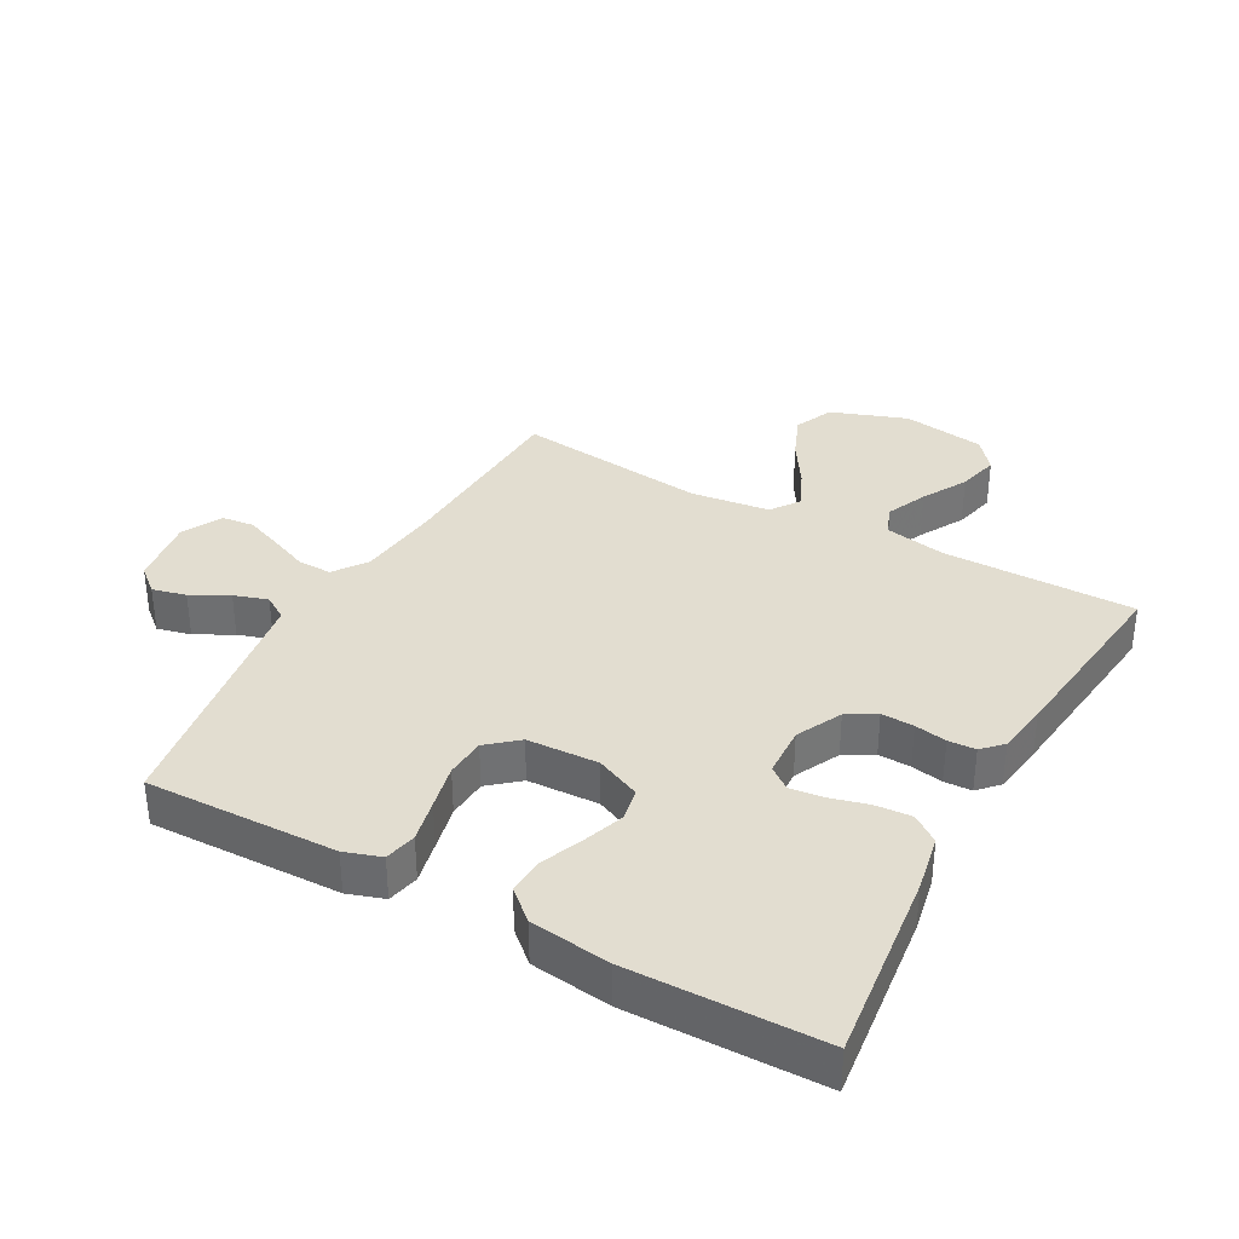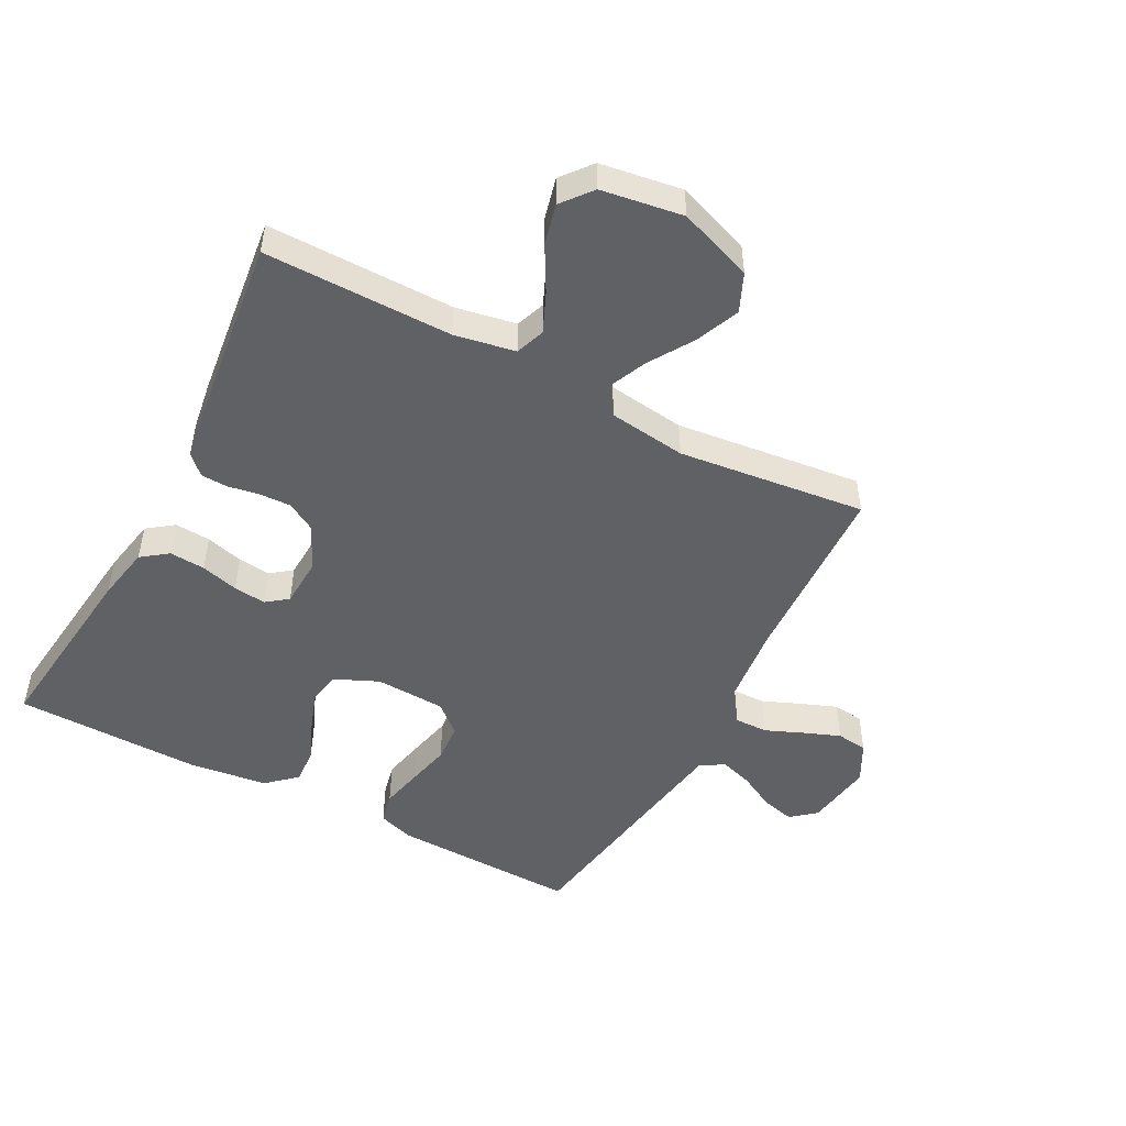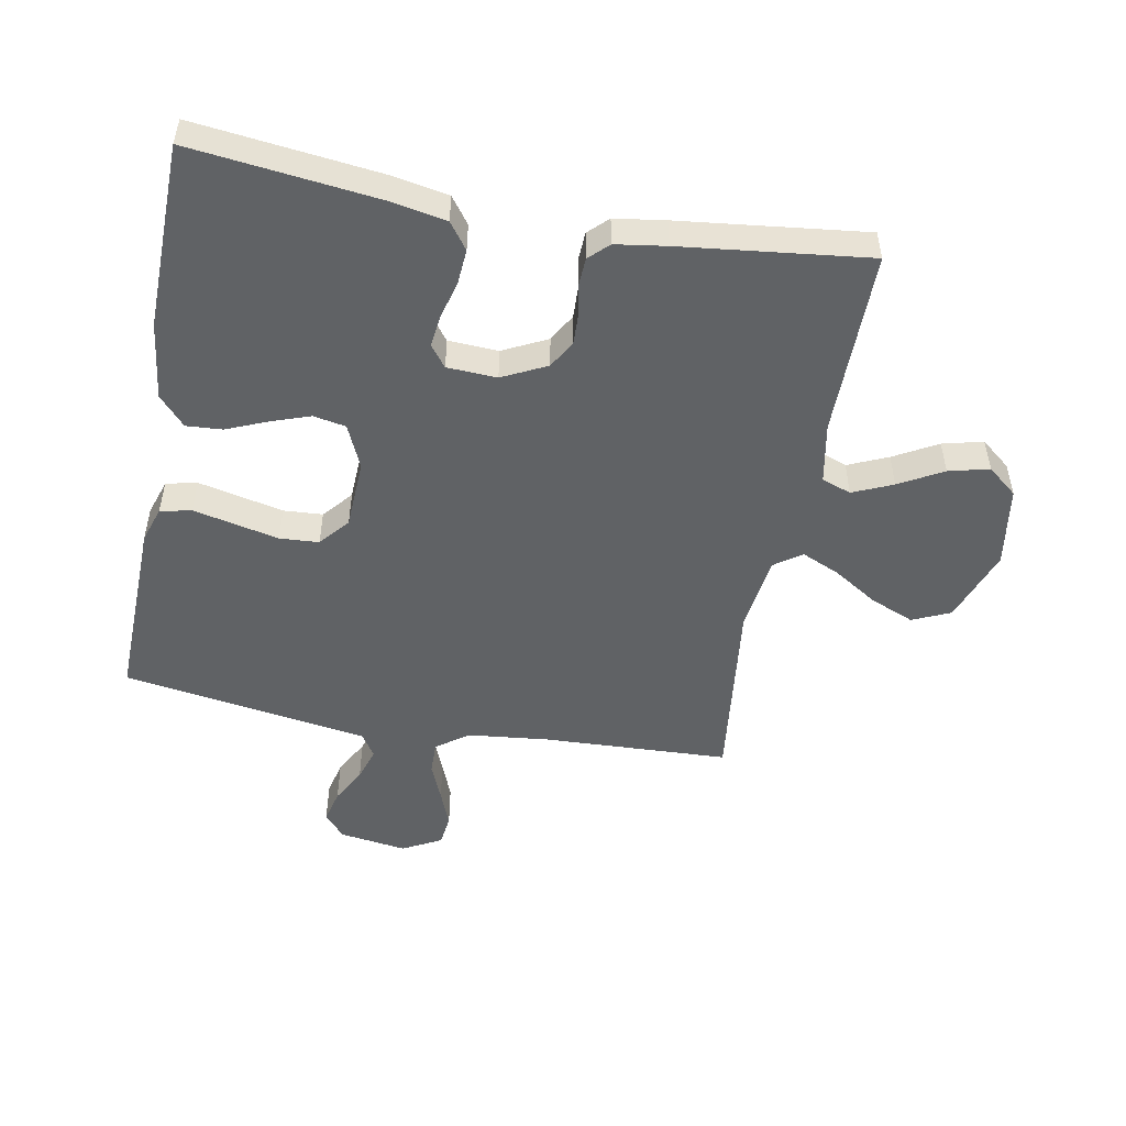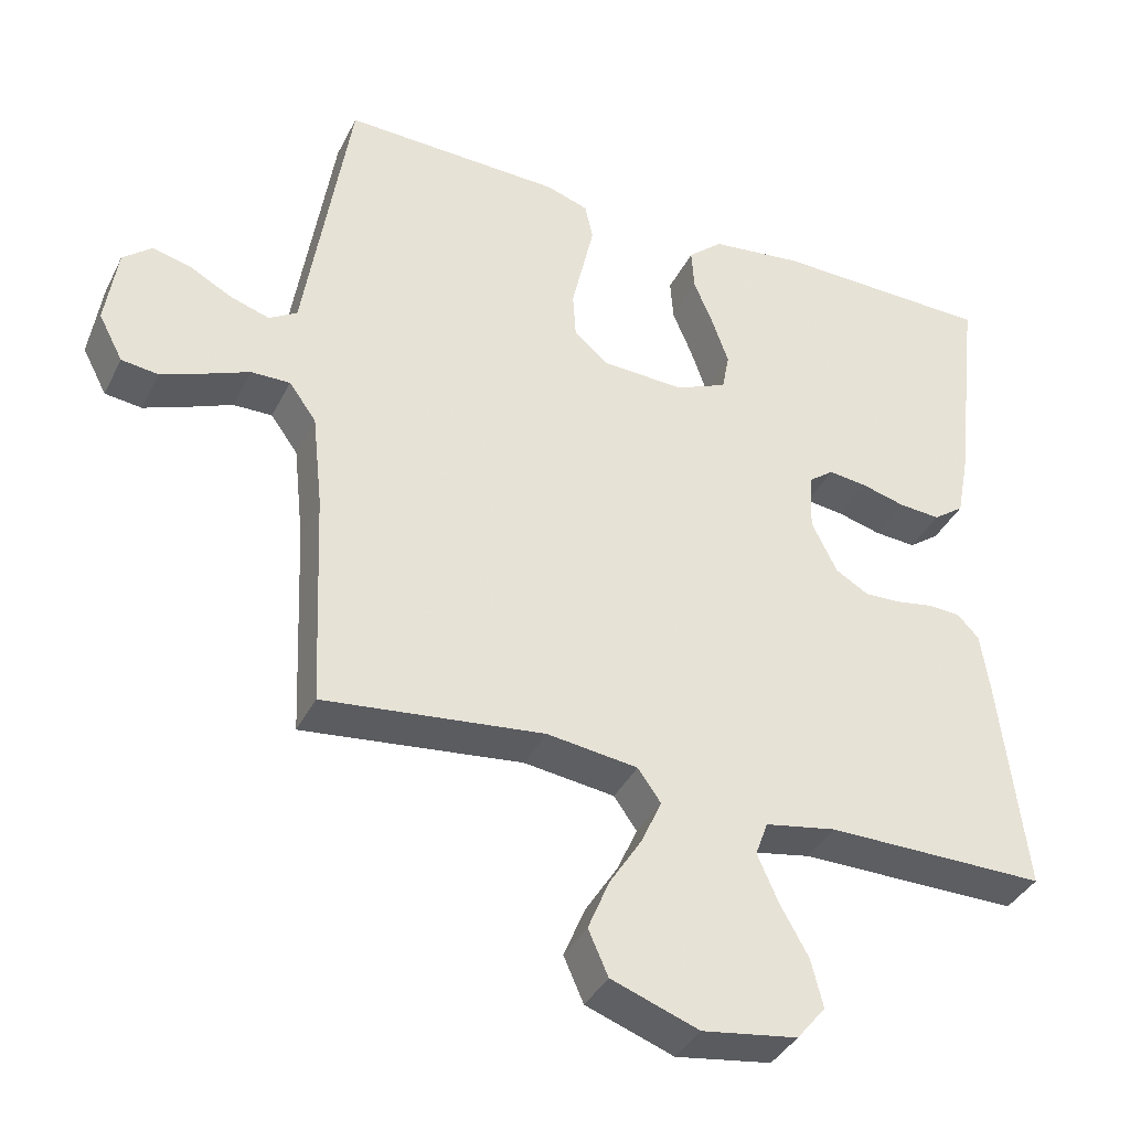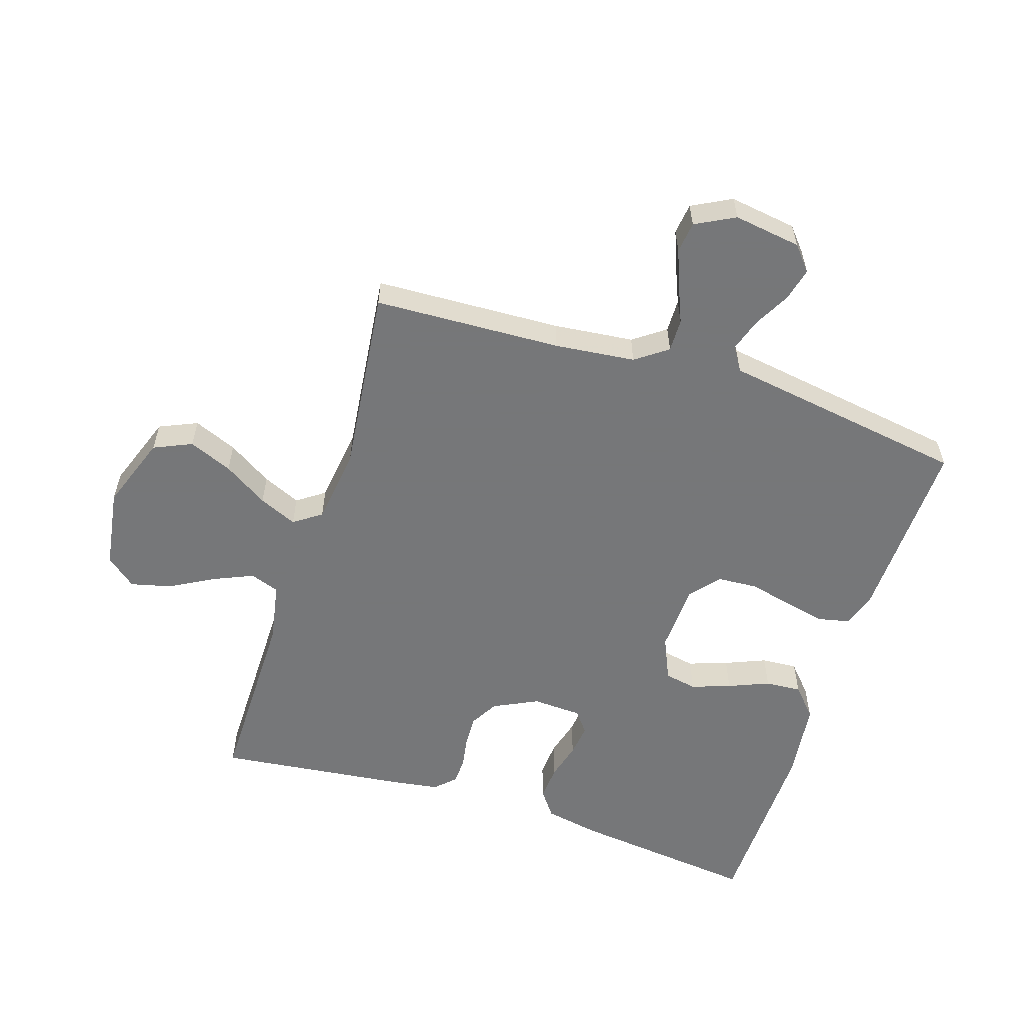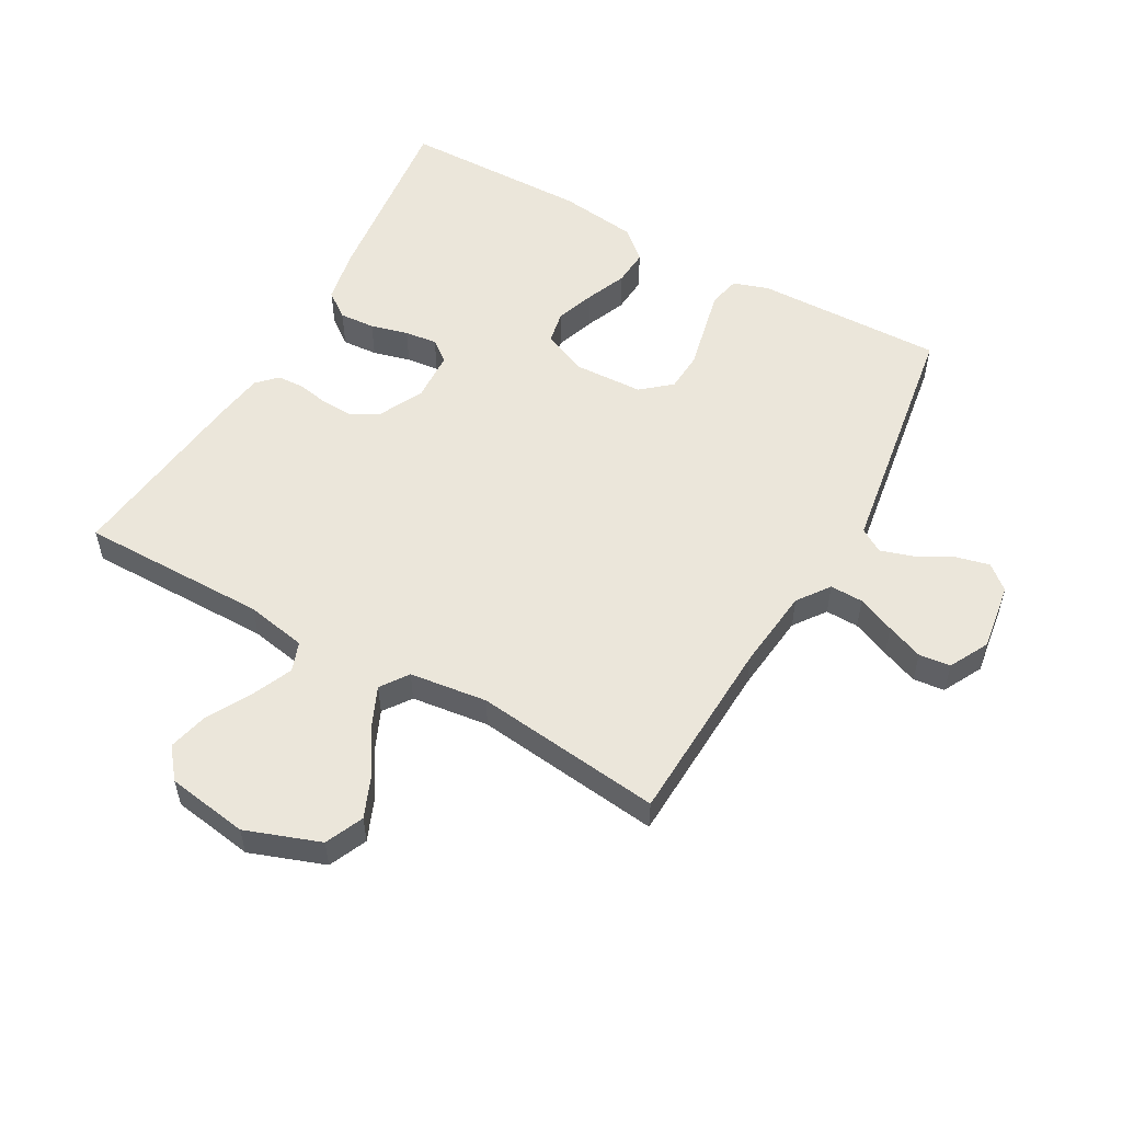
<metadata>
{"format":"obj","ext":"obj","renderer":"f3d","projection":"perspective","resolution":1024,"background":"white","views":[{"elev":35.3,"azim":28.9,"up":"+Y"},{"elev":-49.3,"azim":152.1,"up":"+Y"},{"elev":-50.5,"azim":79.5,"up":"+Y"},{"elev":-38.0,"azim":-24.3,"up":"+Z"},{"elev":-57.1,"azim":-107.8,"up":"+Y"},{"elev":54.7,"azim":-150.6,"up":"+Y"}]}
</metadata>
<code>
v 0.5 0.07 0.5
v 0.465 0.07 0.2
v 0.448 0.07 0.111
v 0.406 0.07 0.08
v 0.349 0.07 0.084
v 0.289 0.07 0.1
v 0.237 0.07 0.106
v 0.203 0.07 0.08
v 0.199 0.07 0
v 0.234 0.07 -0.071
v 0.279 0.07 -0.097
v 0.33 0.07 -0.095
v 0.38 0.07 -0.086
v 0.423 0.07 -0.088
v 0.453 0.07 -0.119
v 0.465 0.07 -0.2
v 0.5 0.07 -0.5
v 0.2 0.07 -0.499
v 0.103 0.07 -0.517
v 0.086 0.07 -0.564
v 0.114 0.07 -0.628
v 0.153 0.07 -0.698
v 0.169 0.07 -0.763
v 0.13 0.07 -0.811
v 0 0.07 -0.831
v -0.119 0.07 -0.788
v -0.146 0.07 -0.727
v -0.117 0.07 -0.657
v -0.072 0.07 -0.586
v -0.045 0.07 -0.525
v -0.076 0.07 -0.481
v -0.2 0.07 -0.465
v -0.5 0.07 -0.5
v -0.513 0.07 -0.2
v -0.527 0.07 -0.071
v -0.564 0.07 -0.02
v -0.617 0.07 -0.021
v -0.677 0.07 -0.046
v -0.736 0.07 -0.069
v -0.786 0.07 -0.063
v -0.819 0.07 0
v -0.803 0.07 0.108
v -0.764 0.07 0.141
v -0.711 0.07 0.128
v -0.653 0.07 0.097
v -0.6 0.07 0.08
v -0.562 0.07 0.104
v -0.547 0.07 0.2
v -0.5 0.07 0.5
v -0.2 0.07 0.492
v -0.143 0.07 0.473
v -0.132 0.07 0.423
v -0.147 0.07 0.356
v -0.163 0.07 0.286
v -0.159 0.07 0.223
v -0.112 0.07 0.183
v 0 0.07 0.178
v 0.07 0.07 0.209
v 0.08 0.07 0.261
v 0.058 0.07 0.324
v 0.031 0.07 0.389
v 0.027 0.07 0.447
v 0.074 0.07 0.489
v 0.2 0.07 0.505
v 0.5 0 0.5
v 0.465 0 0.2
v 0.448 0 0.111
v 0.406 0 0.08
v 0.349 0 0.084
v 0.289 0 0.1
v 0.237 0 0.106
v 0.203 0 0.08
v 0.199 0 0
v 0.234 0 -0.071
v 0.279 0 -0.097
v 0.33 0 -0.095
v 0.38 0 -0.086
v 0.423 0 -0.088
v 0.453 0 -0.119
v 0.465 0 -0.2
v 0.5 0 -0.5
v 0.2 0 -0.499
v 0.103 0 -0.517
v 0.086 0 -0.564
v 0.114 0 -0.628
v 0.153 0 -0.698
v 0.169 0 -0.763
v 0.13 0 -0.811
v 0 0 -0.831
v -0.119 0 -0.788
v -0.146 0 -0.727
v -0.117 0 -0.657
v -0.072 0 -0.586
v -0.045 0 -0.525
v -0.076 0 -0.481
v -0.2 0 -0.465
v -0.5 0 -0.5
v -0.513 0 -0.2
v -0.527 0 -0.071
v -0.564 0 -0.02
v -0.617 0 -0.021
v -0.677 0 -0.046
v -0.736 0 -0.069
v -0.786 0 -0.063
v -0.819 0 0
v -0.803 0 0.108
v -0.764 0 0.141
v -0.711 0 0.128
v -0.653 0 0.097
v -0.6 0 0.08
v -0.562 0 0.104
v -0.547 0 0.2
v -0.5 0 0.5
v -0.2 0 0.492
v -0.143 0 0.473
v -0.132 0 0.423
v -0.147 0 0.356
v -0.163 0 0.286
v -0.159 0 0.223
v -0.112 0 0.183
v 0 0 0.178
v 0.07 0 0.209
v 0.08 0 0.261
v 0.058 0 0.324
v 0.031 0 0.389
v 0.027 0 0.447
v 0.074 0 0.489
v 0.2 0 0.505
f 60 61 62 63
f 59 60 63 64
f 58 59 64 1
f 51 52 53 54
f 49 50 51 54
f 47 48 49 54
f 46 47 54 55
f 42 43 44 45
f 42 45 46
f 41 42 46
f 37 38 39 40
f 37 40 41 46
f 32 33 34
f 31 32 34 35
f 26 27 28 29
f 26 29 30
f 25 26 30
f 24 25 30
f 21 22 23 24
f 20 21 24 30
f 19 20 30 31
f 15 16 17 18
f 12 13 14 15
f 11 12 15 18
f 10 11 18 19
f 3 4 5 6
f 3 6 7
f 58 1 2 3
f 57 58 3 7
f 37 46 55 56
f 36 37 56 57
f 9 10 19 31
f 8 9 31 35
f 35 36 57
f 7 8 35 57
f 127 126 125 124
f 128 127 124 123
f 65 128 123 122
f 118 117 116 115
f 118 115 114 113
f 118 113 112 111
f 119 118 111 110
f 109 108 107 106
f 110 109 106
f 110 106 105
f 104 103 102 101
f 110 105 104 101
f 98 97 96
f 99 98 96 95
f 93 92 91 90
f 94 93 90
f 94 90 89
f 94 89 88
f 88 87 86 85
f 94 88 85 84
f 95 94 84 83
f 82 81 80 79
f 79 78 77 76
f 82 79 76 75
f 83 82 75 74
f 70 69 68 67
f 71 70 67
f 67 66 65 122
f 71 67 122 121
f 120 119 110 101
f 121 120 101 100
f 95 83 74 73
f 99 95 73 72
f 121 100 99
f 121 99 72 71
f 1 65 66 2
f 2 66 67 3
f 3 67 68 4
f 4 68 69 5
f 5 69 70 6
f 6 70 71 7
f 7 71 72 8
f 8 72 73 9
f 9 73 74 10
f 10 74 75 11
f 11 75 76 12
f 12 76 77 13
f 13 77 78 14
f 14 78 79 15
f 15 79 80 16
f 16 80 81 17
f 17 81 82 18
f 18 82 83 19
f 19 83 84 20
f 20 84 85 21
f 21 85 86 22
f 22 86 87 23
f 23 87 88 24
f 24 88 89 25
f 25 89 90 26
f 26 90 91 27
f 27 91 92 28
f 28 92 93 29
f 29 93 94 30
f 30 94 95 31
f 31 95 96 32
f 32 96 97 33
f 33 97 98 34
f 34 98 99 35
f 35 99 100 36
f 36 100 101 37
f 37 101 102 38
f 38 102 103 39
f 39 103 104 40
f 40 104 105 41
f 41 105 106 42
f 42 106 107 43
f 43 107 108 44
f 44 108 109 45
f 45 109 110 46
f 46 110 111 47
f 47 111 112 48
f 48 112 113 49
f 49 113 114 50
f 50 114 115 51
f 51 115 116 52
f 52 116 117 53
f 53 117 118 54
f 54 118 119 55
f 55 119 120 56
f 56 120 121 57
f 57 121 122 58
f 58 122 123 59
f 59 123 124 60
f 60 124 125 61
f 61 125 126 62
f 62 126 127 63
f 63 127 128 64
f 64 128 65 1

</code>
